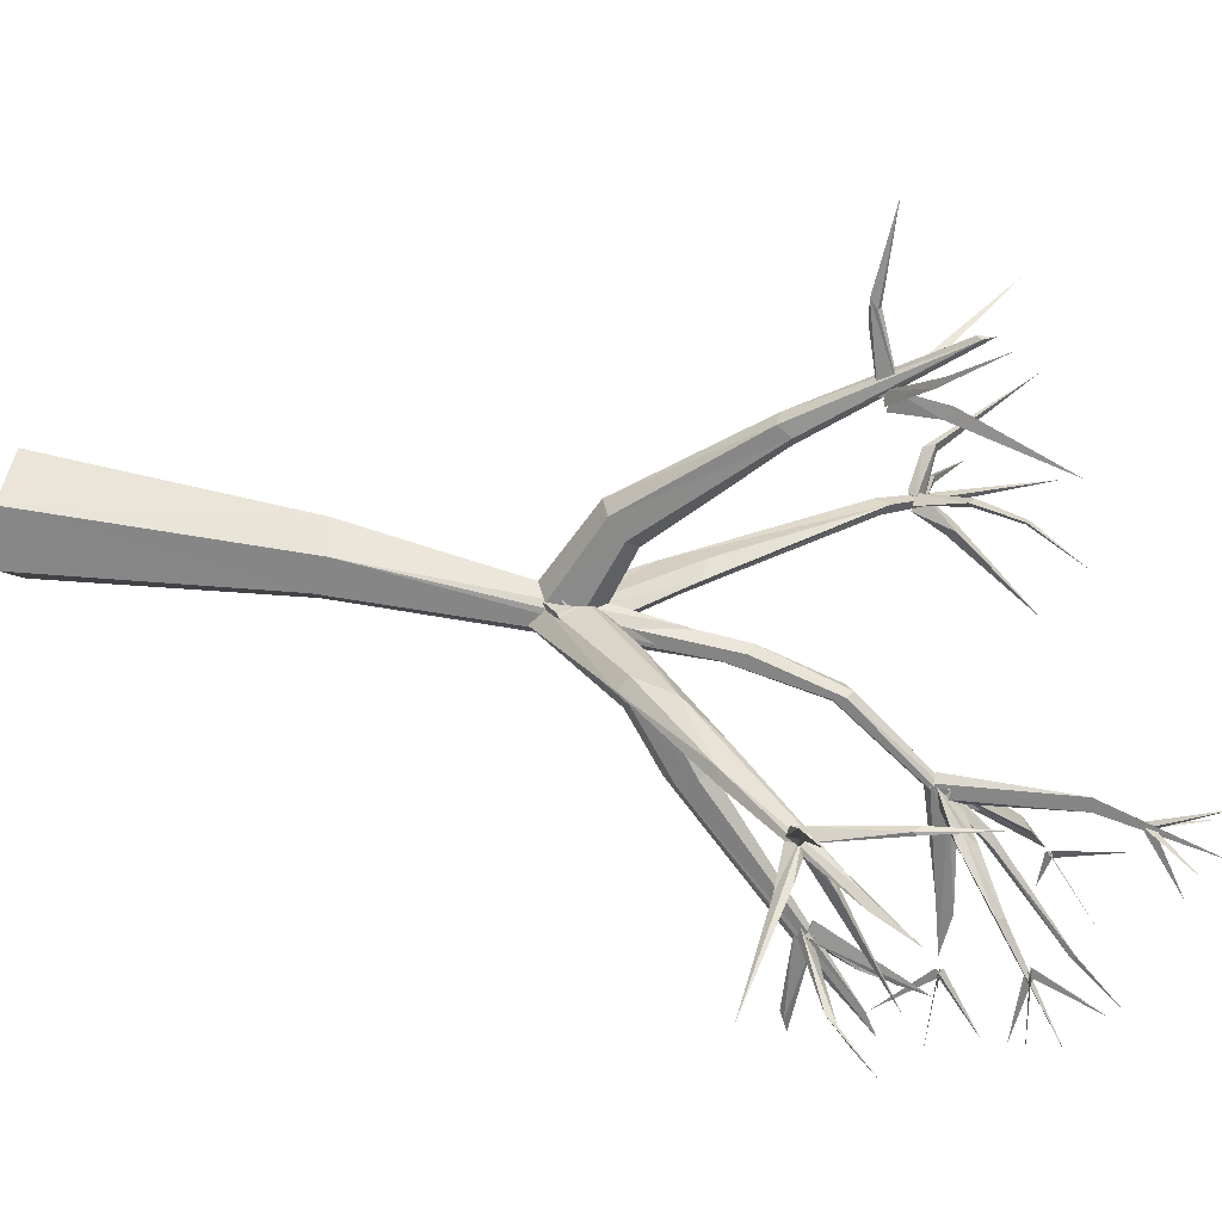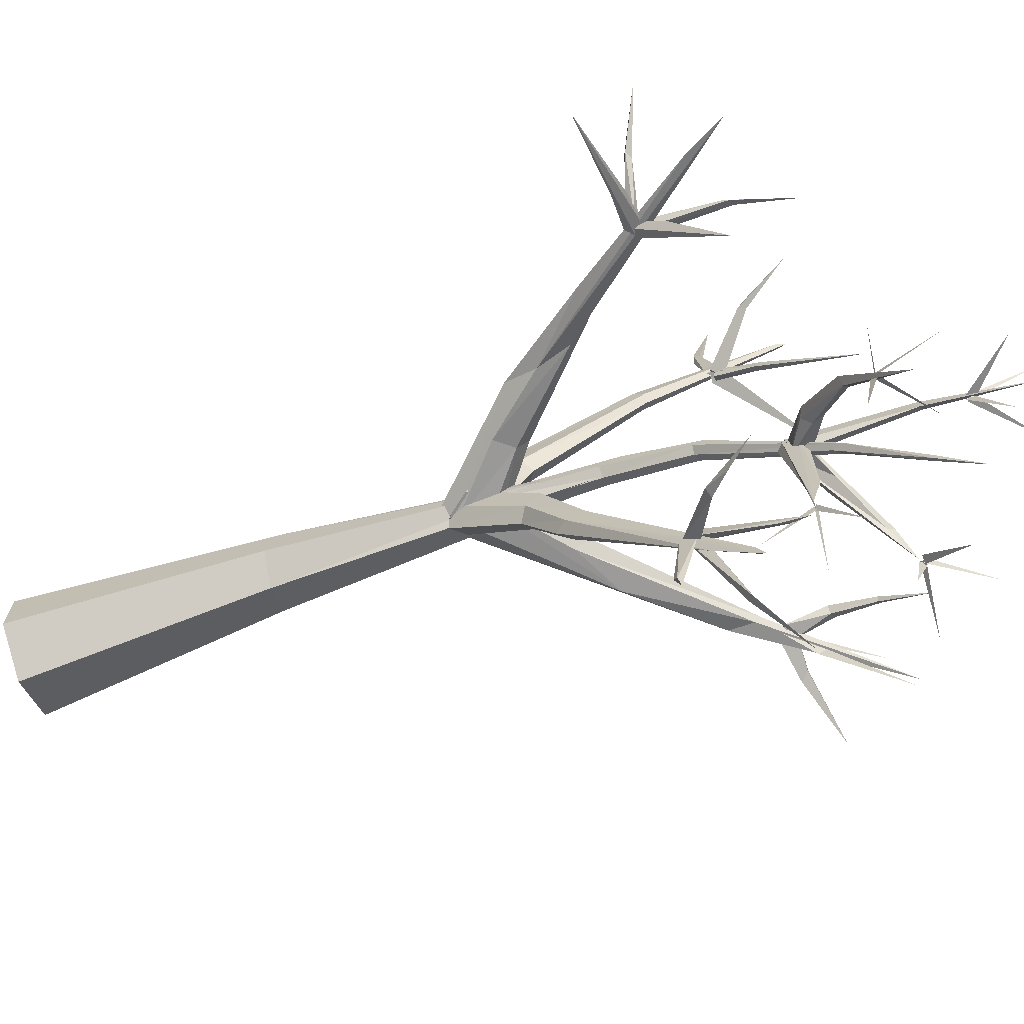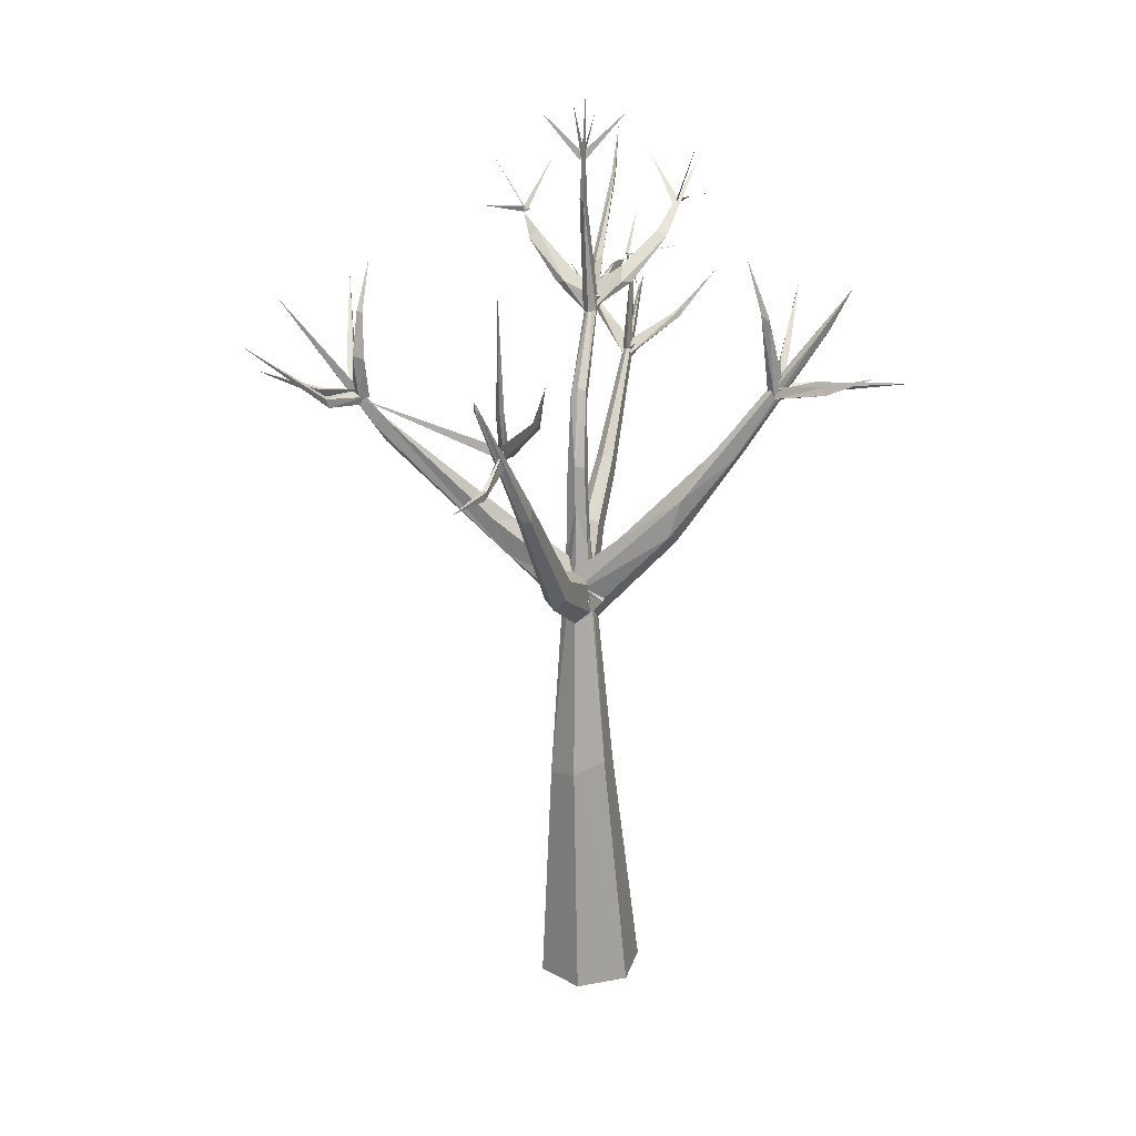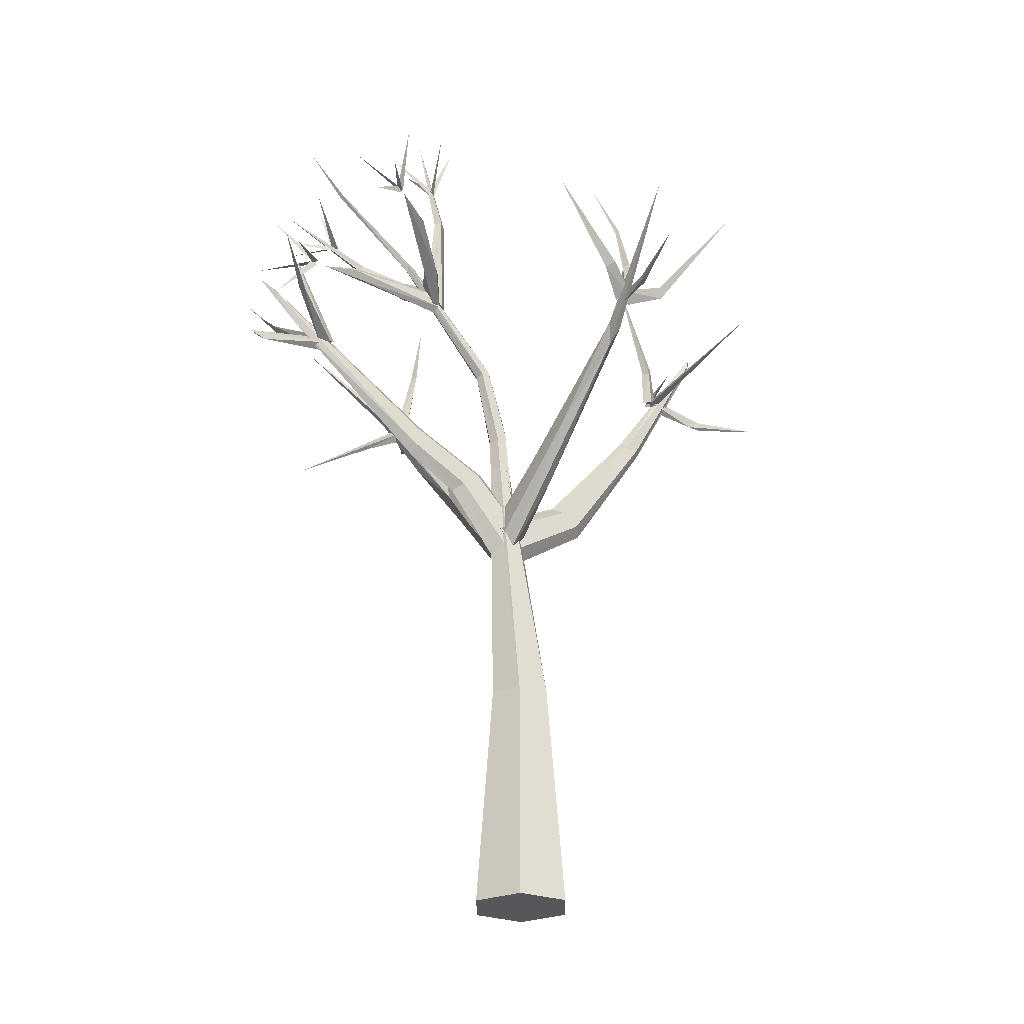
<metadata>
{"format":"obj","ext":"obj","renderer":"f3d","projection":"perspective","resolution":1024,"background":"white","views":[{"elev":25.3,"azim":108.0,"up":"+Z"},{"elev":-70.7,"azim":113.2,"up":"+Z"},{"elev":25.2,"azim":15.2,"up":"+Y"},{"elev":-29.8,"azim":-119.3,"up":"+Y"}]}
</metadata>
<code>
o Cone
v 0.01589 -0.01966 -0.9952
v -0.3239 7.052 -0.7586
v -0.9725 15.73 -5.698
v -0.3827 8.198 -0.9877
v -0.1117 8.011 -0.8247
v -0.6337 7.984 -0.8253
v -0.3815 8.069 -0.03732
v -0.6319 7.915 -0.2576
v -0.6132 7.599 -0.6702
v -0.09125 7.627 -0.669
v -0.11 7.944 -0.2554
v -0.6406 12.37 -6.586
v 0.2765 8.176 -0.5963
v 0.1318 7.959 -0.3272
v -0.2036 7.572 -0.2942
v -0.2167 7.552 -0.8122
v 0.09588 7.984 -0.8438
v -6.118 13.53 -0.183
v -0.8322 8.147 -0.5312
v -0.654 7.997 -0.8016
v -0.7647 12.99 -2.435
v -0.4819 13.22 -2.723
v -2.498 14.27 -4.225
v -0.7712 13.01 -2.742
v -0.6278 13.05 -2.45
v -0.9335 13.27 -2.673
v 0.6929 15.22 -5.431
v -0.712 13.35 -2.48
v -0.6934 13.18 -5.143
v -0.6986 13.12 -2.76
v 3.154 11.97 -1.429
v 3.232 12.21 -1.333
v 5.048 12.93 -0.4353
v -4.65 11.78 -0.1091
v -4.336 11.76 -0.1023
v -4.515 11.92 -0.03201
v -4.507 11.6 -0.127
v -4.479 11.63 0.02539
v -4.611 11.84 -0.1723
v -4.429 11.71 -0.2262
v -4.6 11.78 0.04862
v -0.898 12.15 2.894
v -0.7668 12.15 2.75
v -0.7589 12.2 3.079
v -0.7734 12.35 2.917
v -0.7288 12.04 2.967
v -0.8917 12.14 2.936
v 0.3012 13.99 4.202
v -0.7174 12.29 2.973
v -0.66 11.35 -4.971
v -0.6478 13.12 -5.774
v -0.6578 11.29 -5.012
v -0.5042 11.18 -4.986
v -0.5189 11.48 -5.051
v -0.5701 11.09 -6.698
v -0.44 11.44 -5.059
v -0.6501 11.29 -4.903
v -0.5163 11.24 -5.08
v -0.7115 11.38 -5.15
v -0.17 15.34 -5.157
v 0.5014 14.42 -5.606
v 0.5134 14.65 -4.495
v -2.208 15.09 -5.185
v -2.482 14.36 -4.368
v -3.499 14.12 -4.934
v -2.567 14.38 -4.325
v -2.537 14.14 -4.88
v -0.7156 13.15 -5.439
v -0.7569 13.83 -6.414
v -0.6451 12.26 -6.151
v -0.677 13.17 -5.433
v -1.408 13.04 -6.112
v -0.7511 13.18 -5.447
v -0.9265 15.94 -2.745
v -0.9433 15.91 -2.834
v -1.002 17 -2.366
v 0.8809 0.03707 -0.4967
v -0.8491 -0.01833 0.5054
v -0.8491 -0.04736 -0.4942
v 0.01595 0.0384 1.004
v -0.2047 4.549 0.4903
v 0.3359 4.493 -0.4388
v -0.6224 8.542 1.026
v -0.2107 8.565 1.029
v -0.6355 8.788 0.6948
v -0.4097 8.42 1.186
v -0.2217 8.807 0.6936
v -0.5854 10.95 2.199
v -0.5767 10.79 2.659
v -0.7011 10.86 2.277
v -0.4476 10.78 2.526
v -0.4698 10.99 2.351
v -0.7041 10.86 2.576
v -0.216 9.122 -1.379
v -0.4095 8.721 -1.88
v -0.6391 9.101 -1.377
v -0.2059 8.872 -1.723
v -0.6258 8.841 -1.713
v -0.4476 9.28 -2.857
v -0.4845 9.947 -2.662
v -0.6272 9.484 -2.885
v -0.3142 9.836 -2.784
v -0.6428 9.849 -2.829
v -0.2926 9.5 -2.884
v -0.5425 11.43 -4.802
v -0.5016 11.32 -5.089
v -0.6895 12.79 -5.658
v -0.6154 12.6 -5.661
v -0.6218 12.21 -6.197
v -0.5987 11.56 -5.708
v 0.3209 11.86 -5.751
v 0.5536 12.29 -6.053
v -2.236 12.5 -6.717
v -1.471 11.81 -5.913
v -1.378 11.9 -6.007
v -0.6826 12.21 -6.307
v 0.9574 12.78 -6.205
v -0.5674 10.98 -6.365
v -0.5039 11.05 -6.495
v 0.4268 8.998 -0.7448
v 0.7256 8.704 -0.8198
v -0.6136 7.922 -0.2578
v 1.365 9.37 -0.4535
v 1.478 9.235 -0.6606
v 2.042 10.97 -0.8802
v 2.592 10.94 -1.183
v 1.564 9.829 -0.9174
v 1.717 10.47 -0.9272
v 1.58 10.13 -0.5329
v 2.466 10.87 -0.9772
v -0.401 7.35 -0.5983
v -1.56 9.161 -0.6187
v -1.732 8.793 -0.2308
v -1.933 9.461 -0.1912
v -2.589 9.575 -0.4941
v -4.103 11.48 -0.01954
v -4.199 11.22 0.003195
v -4.048 10.89 -0.1476
v -4.075 11.36 -0.1803
v -5.387 11.68 -0.1691
v -5.263 11.67 -0.0615
v -5.255 11.84 -0.1148
v -5.3 11.84 -0.01386
v -6.664 11.98 -0.2986
v -4.593 12.59 0.02286
v -4.472 12.55 -0.06169
v -4.359 12.55 0.04505
v -4.443 13.38 -0.1828
v -4.502 13.35 -0.2377
v -4.561 13.4 -0.1998
v 3.154 12.13 -1.526
v 2.985 12.09 -1.352
v 2.967 13.63 -1.248
v 3.114 12.09 -1.295
v 2.848 13.66 -1.165
v 2.991 13.54 -1.198
v 3.863 12.03 -1.862
v 3.096 12.11 -1.518
v 3.192 12.21 -1.338
v 3.11 12.29 -1.445
v 5.456 12.01 -2.783
v 3.031 12.1 -1.501
v 4.161 12.41 -0.7259
v 3.086 12.64 -2.03
v 3.199 12.09 -1.481
v 3.784 13.12 -1.664
v 4.072 12.49 -0.9127
v 4.203 12.43 -0.8462
v 4.009 13.28 -1.818
v 3.075 13.52 -3.755
v 4.364 14.04 -1.983
v -4.975 11.92 0.4928
v -4.92 11.92 0.6398
v -4.884 11.73 0.5832
v -6.214 13.1 1.379
v -4.924 12.25 -0.5314
v -4.802 12.29 -0.6221
v -4.801 12.14 -0.6915
v -5.352 13.46 -2.035
v -0.9124 12.29 2.971
v -0.5432 11.19 -5.058
v -0.7846 12.12 3.039
v -0.6588 12.14 2.86
v -0.502 11.27 -4.938
v 0.1826 11.9 -5.84
v -0.8895 12.08 2.846
v -3.032 13.39 3.964
v -0.7797 12.11 3.048
v -1.421 11.9 -5.896
v -0.1034 13.09 3.564
v -0.008391 12.95 3.459
v 0.01763 13.08 3.644
v 0.369 12.04 -5.846
v -0.8954 13.01 2.887
v -1.169 14.7 1.985
v -0.9763 12.84 2.804
v -0.8623 12.87 2.699
v -0.7429 11.89 4.29
v -0.8161 12.03 4.173
v -0.7946 11.87 3.945
v -0.7423 12 4.135
v -0.8594 12.21 5.63
v -1.045 13.49 3.841
v -1.003 13.23 3.844
v -0.9718 13.32 3.811
v -1.059 13.3 3.802
v -0.5796 13.24 -2.479
v -0.8277 13.23 -2.477
v -0.5616 12.99 -2.481
v -0.8101 12.97 -2.478
v -0.7101 13.1 -4.28
v -0.6992 13.36 -4.453
v -0.8028 13.24 -4.471
v -0.8121 13.01 -2.413
v -0.5644 13.03 -2.416
v -0.8169 13.05 -2.657
v -0.6871 13.02 -2.301
v -0.5689 13.07 -2.64
v -0.8112 15.13 -2.629
v -0.9156 15.15 -2.517
v -0.8087 15.12 -2.402
v -0.8771 15.88 -2.771
v -0.9395 15.84 -2.713
v -0.9216 15.8 -2.814
v -0.9741 16.43 -3.834
v -0.1363 16.75 -3.003
v -0.8687 15.83 -2.769
v -0.9689 16.94 -3.115
v -1.822 16.64 -3.014
v 2.547 14.68 -1.22
v -0.1604 13.4 -2.964
v -1.474 13.37 -2.899
v -0.2194 13.76 -3.064
v -4.496 14.26 -0.78
v -0.5775 13.28 -2.498
v -0.001076 13.48 -2.94
v -0.7392 13.67 -3.225
v -0.732 12.95 -2.563
v -0.2785 13.54 -3.057
v -1.276 13.43 -2.763
v -0.1674 13.51 -2.791
v 0.2848 14.26 -3.797
v -0.6592 13.85 -3.285
v -0.8455 13.83 -3.279
v 0.481 14.17 -3.725
v -2.044 14 -3.734
v -2.202 13.95 -3.598
v -0.7469 13.79 -3.067
v -2.094 14.1 -3.758
v 0.3688 14.19 -3.9
v 0.5266 14.74 -4.452
v -2.502 14.25 -4.293
v 0.483 14.6 -4.421
v 0.5129 14.69 -4.351
v -2.512 14.31 -4.382
v -2.49 14.35 -4.24
v -3.187 15.29 -4.481
v 0.8421 15.79 -4.703
v 0.5266 14.7 -4.394
v 0.4799 14.66 -4.474
v 1.484 14.84 -5.1
v 0.4381 14.65 -4.383
v 0.5572 14.68 -4.467
v -2.518 14.36 -4.277
v -2.512 14.27 -4.264
v -2.425 14.33 -4.275
v -2.557 14.32 -4.339
v -0.7602 13.21 -5.358
v -0.9817 15.82 -2.759
v -0.8843 15.93 -2.783
v -0.9806 15.93 -2.791
v 0.1292 13.19 -6.261
v -0.644 13.2 -5.344
v -1.197 13.56 -3.056
v -0.7075 13.24 -5.459
v -0.7 13.15 -5.344
v -0.6562 13.21 -5.392
v -0.7248 13.25 -5.349
v -0.4357 8.934 0.5387
v -0.3368 7.337 -0.3989
v -0.609 7.544 -0.5344
v -0.08755 7.573 -0.5347
v -0.4341 9.254 -1.22
v -0.3454 7.451 -0.8679
v -1.583 9.448 -0.3924
v -0.2503 7.558 -0.3575
v -0.3038 7.642 -0.8697
v 0.3813 9.208 -0.4967
v -0.09418 7.416 -0.6449
v -0.7438 4.39 0.1827
v -0.5616 7.058 -0.6231
v -0.08974 7.115 -0.3516
v 0.3097 4.751 0.132
v -0.3275 7.121 -0.2159
v -0.7402 4.359 -0.4452
v -0.5631 7.092 -0.3514
v -0.08826 7.081 -0.623
v -4.487 11.72 0.03916
v 3.278 12.14 -1.465
v 3.788 12.26 -1.754
v -0.6777 12.87 -2.473
v 3.231 12.66 -2.049
v 3.123 12.02 -1.299
v 3.194 12.16 -1.547
v -4.425 11.78 -0.002667
v 3.107 12.2 -1.439
v 3.205 11.99 -1.408
v -0.1957 4.388 -0.7597
v 0.881 0.0661 0.5027
v -0.8239 14.99 -4.923
v -0.8975 15.02 -4.906
v -0.8264 15.06 -4.886
v -0.4916 10.1 -1.017
v -0.5035 10.83 -1.033
v -0.6696 10.14 -0.9257
v -0.3192 10.11 -0.9166
v -0.2836 9.477 -0.8265
v -0.4556 9.535 -0.5371
v -0.6742 10.25 -0.7447
v -0.6239 10.92 -0.9754
v -0.4935 10.95 -0.9276
v -0.5764 11.61 -1.406
v -0.3477 10.48 -0.7783
v -0.5167 10.53 -0.69
v -0.5951 11.76 -1.289
v -0.4562 11.83 -1.272
v -0.4414 11.63 -1.317
v -0.7249 11.65 -1.348
v -0.7303 11.73 -1.204
v -0.6034 11.89 -1.226
f 8 9 284 10 11 7
f 122 288 19
f 235 240 21
f 232 238 21
f 238 274 22
f 26 24 25
f 208 210 301 209 207 28
f 158 157 31
f 157 159 31
f 32 164 162
f 165 302 32
f 34 146 35
f 147 298 35
f 305 174 38
f 38 39 305
f 177 41 40
f 44 42 43
f 200 47 46
f 199 45 47
f 49 188 186
f 106 51 105
f 54 55 52
f 52 118 53
f 54 52 53
f 119 54 53
f 56 189 57
f 114 58 57
f 58 115 56
f 59 181 184
f 260 261 259
f 265 64 264
f 67 66 252
f 68 277 278
f 223 75 222
f 309 81 80
f 293 318 81
f 308 317 82
f 93 206 90
f 99 101 110
f 110 12 104
f 102 109 100
f 108 107 51
f 110 116 12
f 116 109 12
f 119 118 55
f 123 129 122
f 120 288 128
f 129 125 288
f 127 126 124
f 129 166 125
f 126 169 130
f 133 138 131
f 135 139 132
f 137 136 18
f 136 139 18
f 138 137 18
f 139 138 18
f 143 144 141
f 141 144 140
f 149 234 148
f 154 156 155
f 155 153 151
f 154 155 152
f 153 230 156
f 155 230 153
f 300 161 160
f 160 161 158
f 158 161 157
f 163 33 167
f 162 170 165
f 165 170 302
f 169 171 166
f 173 175 174
f 177 179 176
f 181 185 111
f 184 193 59
f 188 187 186
f 115 114 113
f 190 48 191
f 192 48 190
f 111 117 193
f 185 193 112
f 194 197 195
f 194 195 196
f 196 195 197
f 200 202 199
f 198 202 200
f 206 204 203
f 204 205 203
f 208 213 210
f 209 211 29
f 211 213 29
f 213 212 29
f 218 221 215
f 215 221 217
f 220 219 30
f 219 228 221
f 222 76 223
f 75 76 222
f 74 225 224
f 236 245 241
f 249 246 23
f 243 312 248
f 245 250 27
f 237 310 243
f 247 249 23
f 250 242 27
f 242 245 27
f 252 66 67
f 62 258 254
f 62 254 258
f 263 60 262
f 263 262 60
f 264 65 265
f 64 65 264
f 267 63 266
f 269 270 229
f 269 229 270
f 273 73 272
f 73 273 272
f 275 276 70
f 276 275 70
f 277 69 278
f 68 69 277
f 282 87 84
f 98 95 284
f 120 121 287
f 317 321 293
f 290 318 320
f 298 147 145
f 299 151 153
f 210 211 301
f 304 167 168
f 196 197 43
f 82 293 309
f 311 3 310
f 319 324 329
f 320 325 314
f 314 325 321
f 327 326 323
f 327 243 326
f 309 80 78 79 1 77
f 5 4 279 87
f 294 296 291 2 297 292
f 5 87 282
f 281 6 4 5 282 280
f 279 4 6 85
f 281 85 6
f 8 7 283 96
f 98 9 8 96
f 9 98 284
f 284 97 10
f 11 10 97 94
f 283 7 11 94
f 14 13 285 134
f 133 15 14 134
f 15 133 131
f 131 135 16
f 16 17 13 14 15 131
f 17 16 135 132
f 13 17 132 285
f 120 20 19 288
f 20 120 287
f 286 122 19 20 287 289
f 238 22 235 21
f 22 274 235
f 240 232 21
f 24 26 233 239
f 236 25 24 231
f 239 231 24
f 233 26 25 241
f 25 236 241
f 214 216 30 218 215 217
f 154 152 151 299
f 31 159 160 158
f 307 303 306 304
f 159 300 160
f 32 302 164
f 32 162 165
f 141 37 36 143
f 306 167 304
f 34 145 146
f 35 146 147
f 34 35 298
f 298 145 34
f 36 37 140 142
f 37 141 140
f 173 305 39 172
f 142 143 36
f 39 38 174 172
f 178 40 41 176
f 196 42 44 194
f 40 178 177
f 177 176 41
f 44 43 197 194
f 42 196 43
f 198 46 45 201
f 45 199 201
f 81 290 78 80
f 46 198 200
f 45 46 47
f 200 199 47
f 180 183 182
f 105 107 50
f 106 105 50
f 50 108 106
f 52 55 118
f 118 119 53
f 119 55 54
f 56 115 189
f 189 114 57
f 56 57 58
f 114 115 58
f 59 185 181
f 71 72 268
f 82 77 1 308
f 290 295 79 78
f 77 82 309
f 295 308 1 79
f 88 279 85 90
f 290 81 318
f 82 317 293
f 93 83 86 89
f 88 92 87 279
f 92 91 84 87
f 90 85 83 93
f 91 89 86 84
f 203 88 90 206
f 203 205 92 88
f 91 92 205
f 205 204 89 91
f 206 93 89 204
f 100 283 94 102
f 104 97 95 99
f 100 103 96 283
f 103 101 98 96
f 102 94 97 104
f 101 99 95 98
f 109 116 103 100
f 99 110 104
f 110 101 116
f 109 102 104 12
f 101 103 116
f 128 127 121 120
f 108 50 107
f 107 105 51
f 106 108 51
f 130 123 124 126
f 124 121 127
f 288 122 129
f 166 171 128 125
f 123 130 129
f 288 125 128
f 126 127 169
f 166 129 130 169
f 171 169 127 128
f 136 285 132 139
f 131 138 135
f 136 137 133 134
f 149 146 145 150
f 134 285 136
f 138 133 137
f 135 138 139
f 143 142 144
f 142 140 144
f 148 150 145 147
f 148 147 146 149
f 191 192 182 183
f 149 150 234
f 150 148 234
f 155 156 230
f 159 157 161
f 300 159 161
f 164 302 170
f 162 164 170
f 168 167 33
f 163 168 33
f 172 174 175
f 173 172 175
f 176 179 178
f 177 178 179
f 184 111 193
f 191 183 180 190
f 190 180 182 192
f 111 184 181
f 185 59 193
f 112 117 111 185
f 49 186 187
f 188 49 187
f 113 189 115
f 114 189 113
f 192 191 48
f 29 212 207 209
f 112 193 117
f 201 199 202
f 198 201 202
f 213 208 28 212
f 210 213 211
f 28 207 212
f 221 220 214 217
f 216 214 220
f 216 220 30
f 23 238 232 247
f 221 218 219
f 218 30 219
f 220 221 228
f 219 220 228
f 75 223 76
f 74 224 225
f 250 245 236 231
f 249 247 240 235
f 232 240 247
f 231 239 250
f 246 249 235 274
f 233 242 250
f 239 233 250
f 242 233 241 245
f 246 274 238 23
f 312 311 244 248
f 311 310 237 244
f 243 310 312
f 84 86 280 282
f 251 61 253
f 251 253 61
f 255 257 256
f 255 256 257
f 260 259 261
f 64 265 65
f 267 266 63
f 71 268 72
f 271 226 227
f 271 227 226
f 68 278 69
f 281 83 85
f 83 281 280 86
f 124 289 287 121
f 97 284 95
f 122 286 123
f 124 123 286 289
f 314 308 295 320
f 323 292 297 316
f 324 319 296 294
f 319 315 291 296
f 316 297 2 313
f 308 314 317
f 293 321 318
f 295 290 320
f 324 294 292 323
f 313 2 291 315
f 167 306 303 163
f 299 153 156
f 299 156 154
f 151 152 155
f 209 301 211
f 307 304 168
f 163 303 307 168
f 305 173 174
f 329 328 315 319
f 309 293 81
f 311 312 3
f 312 310 3
f 320 318 321
f 327 316 313 322
f 322 313 315 328
f 321 317 314
f 316 327 323
f 326 330 324 323
f 329 324 330
f 320 321 325
f 248 330 326 243
f 248 244 329 330
f 243 327 322 237
f 237 322 328 244
f 328 329 244

</code>
